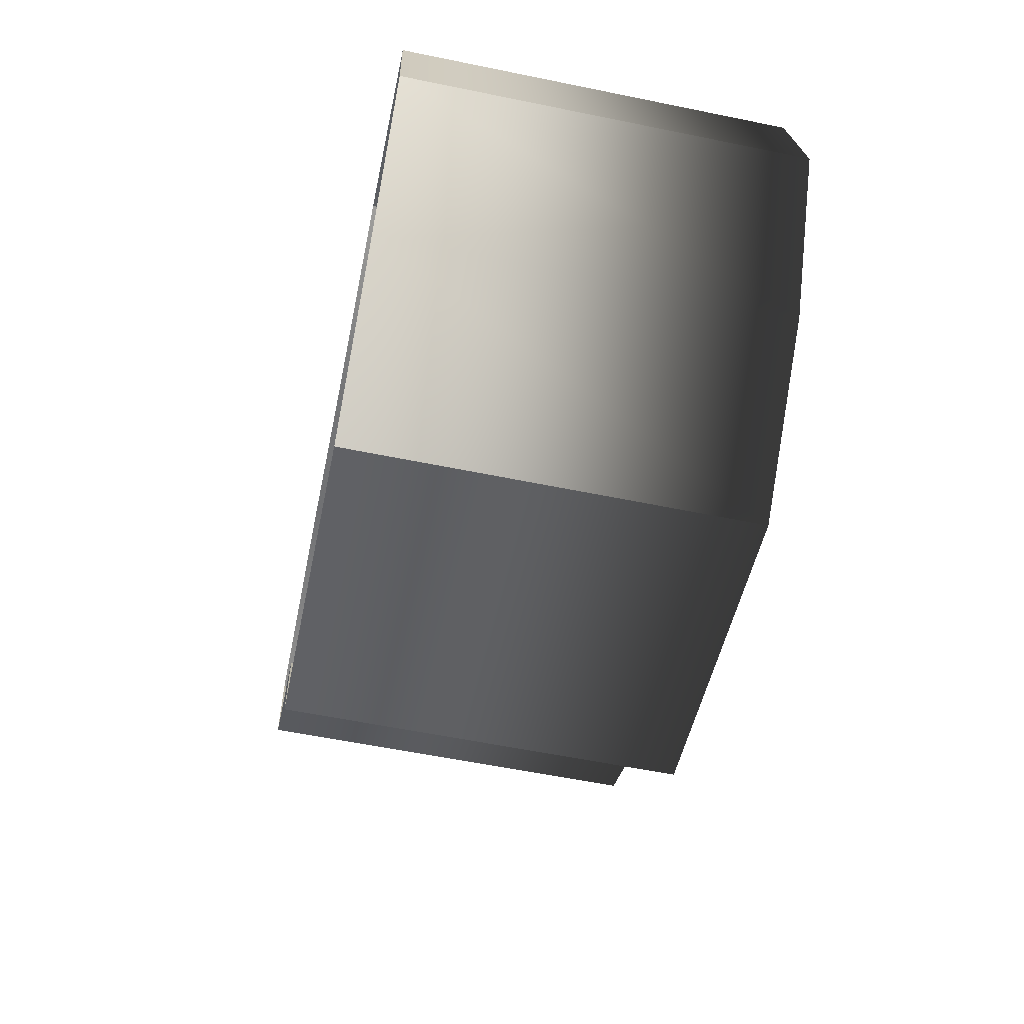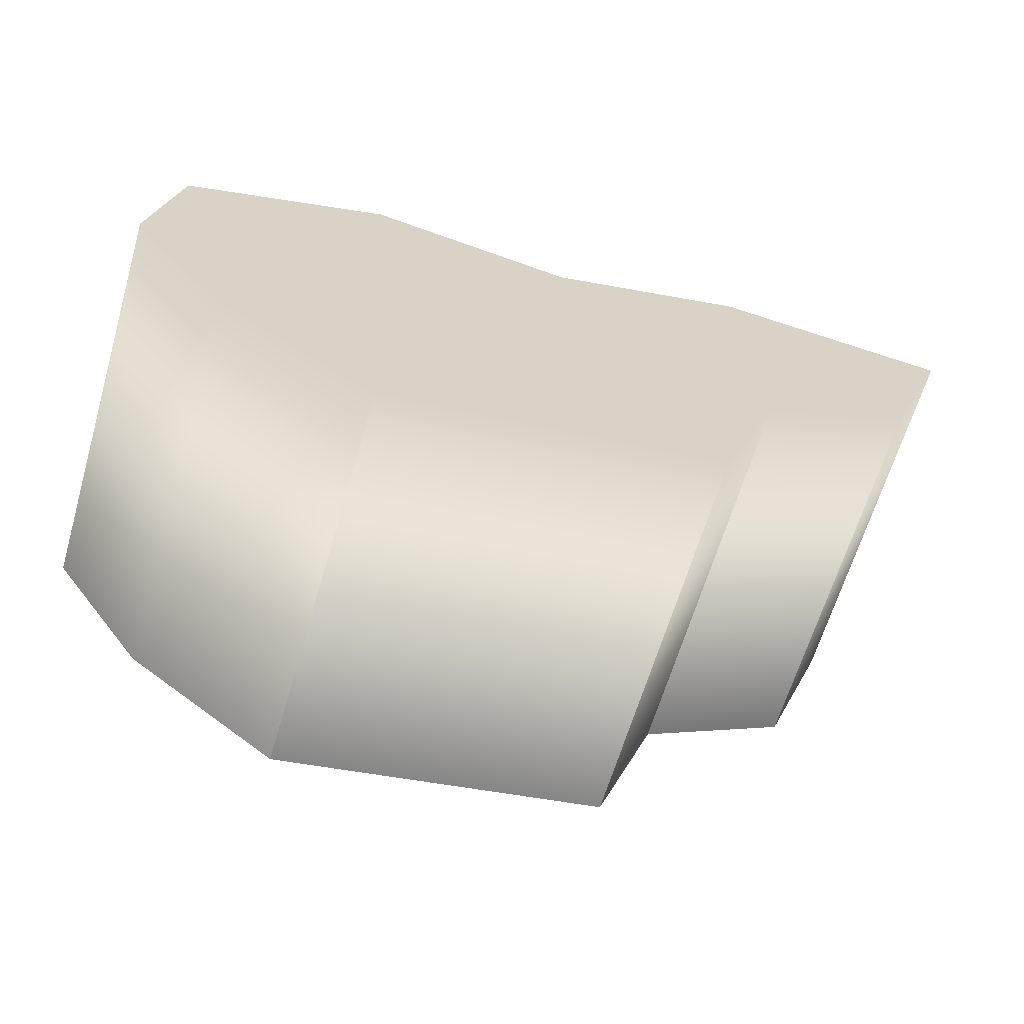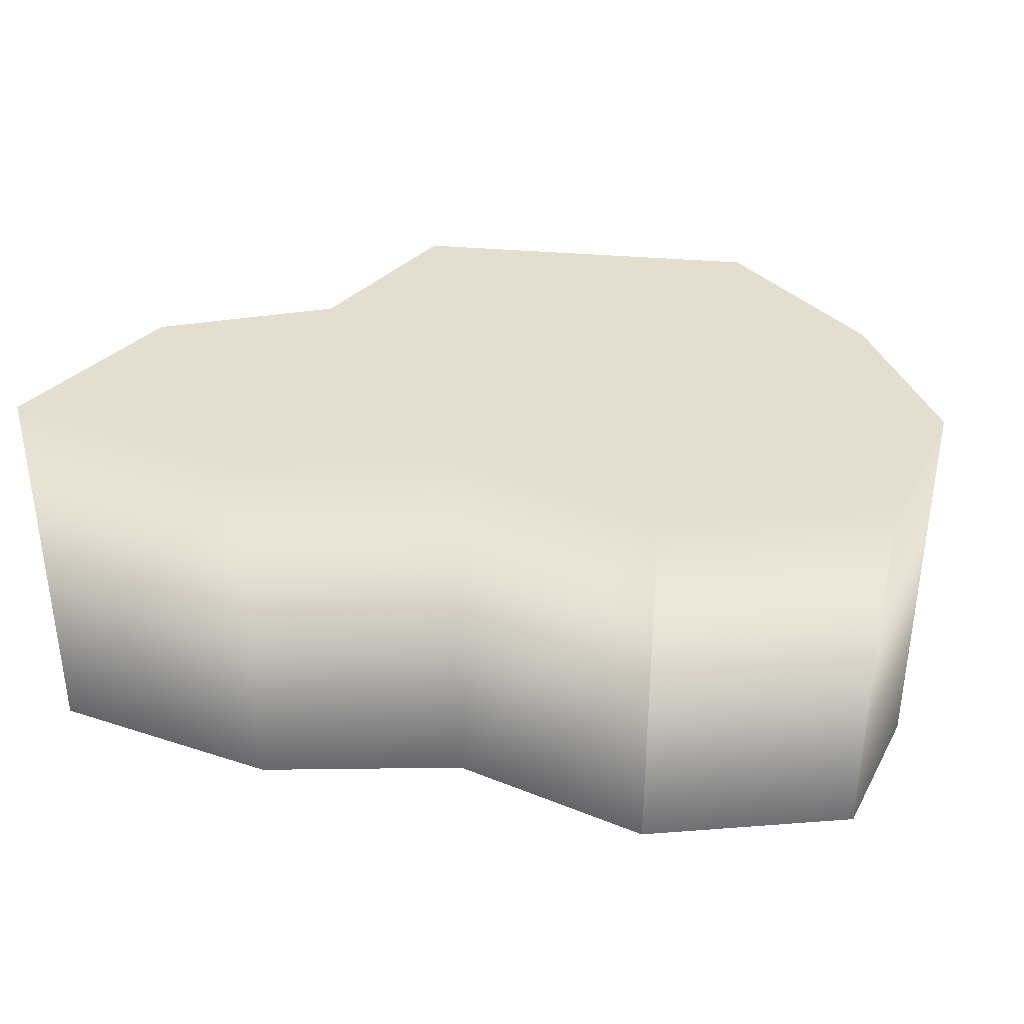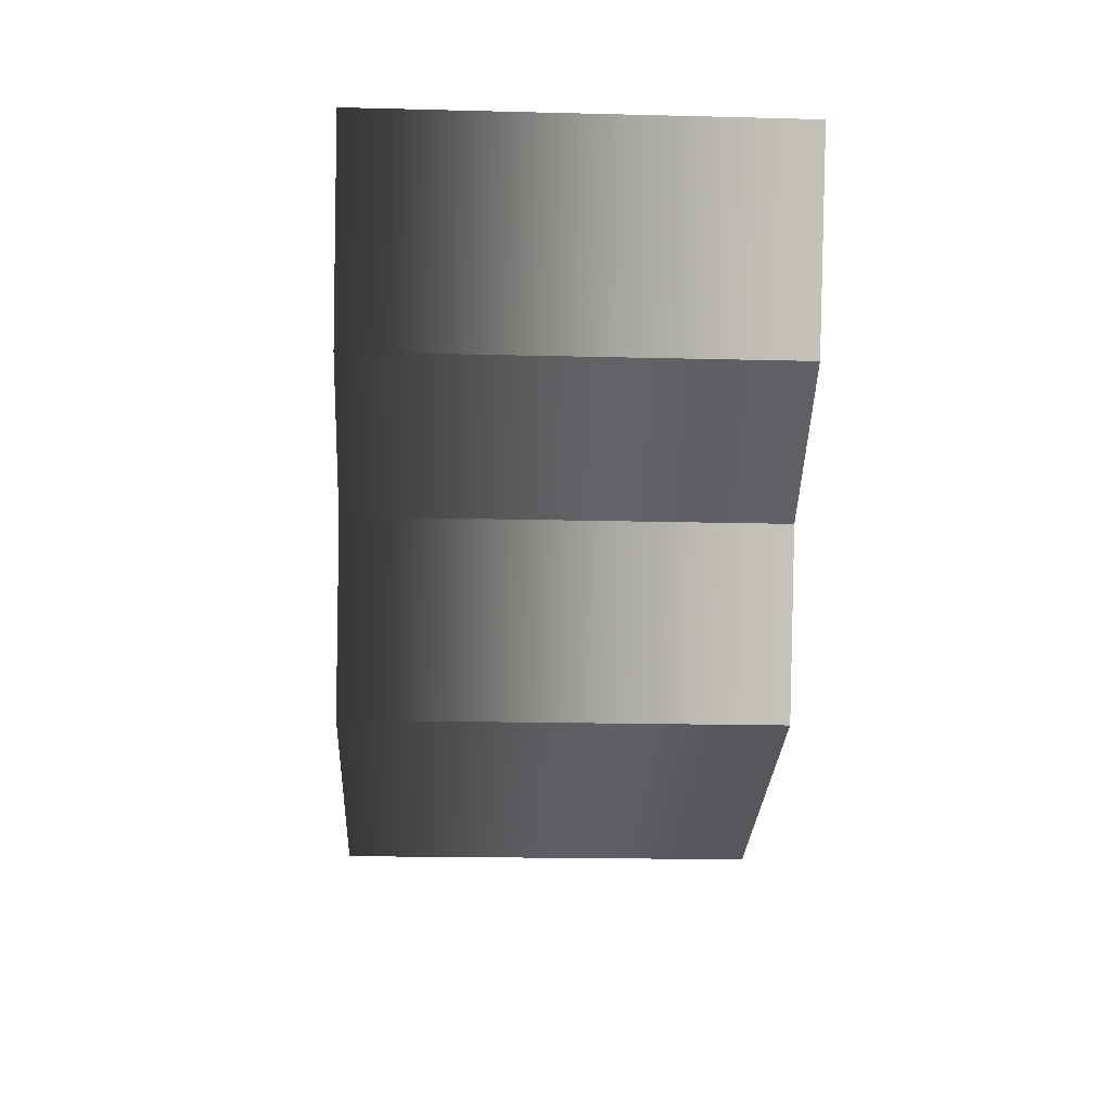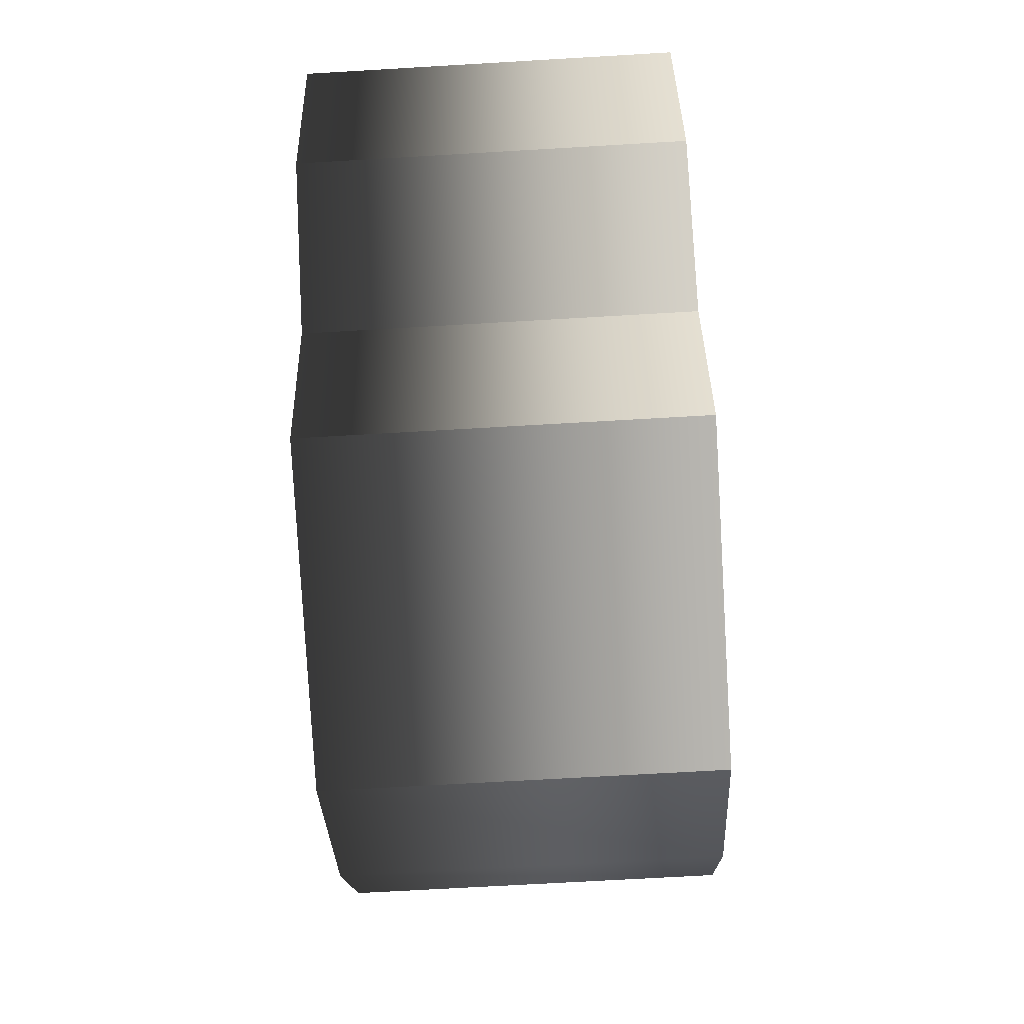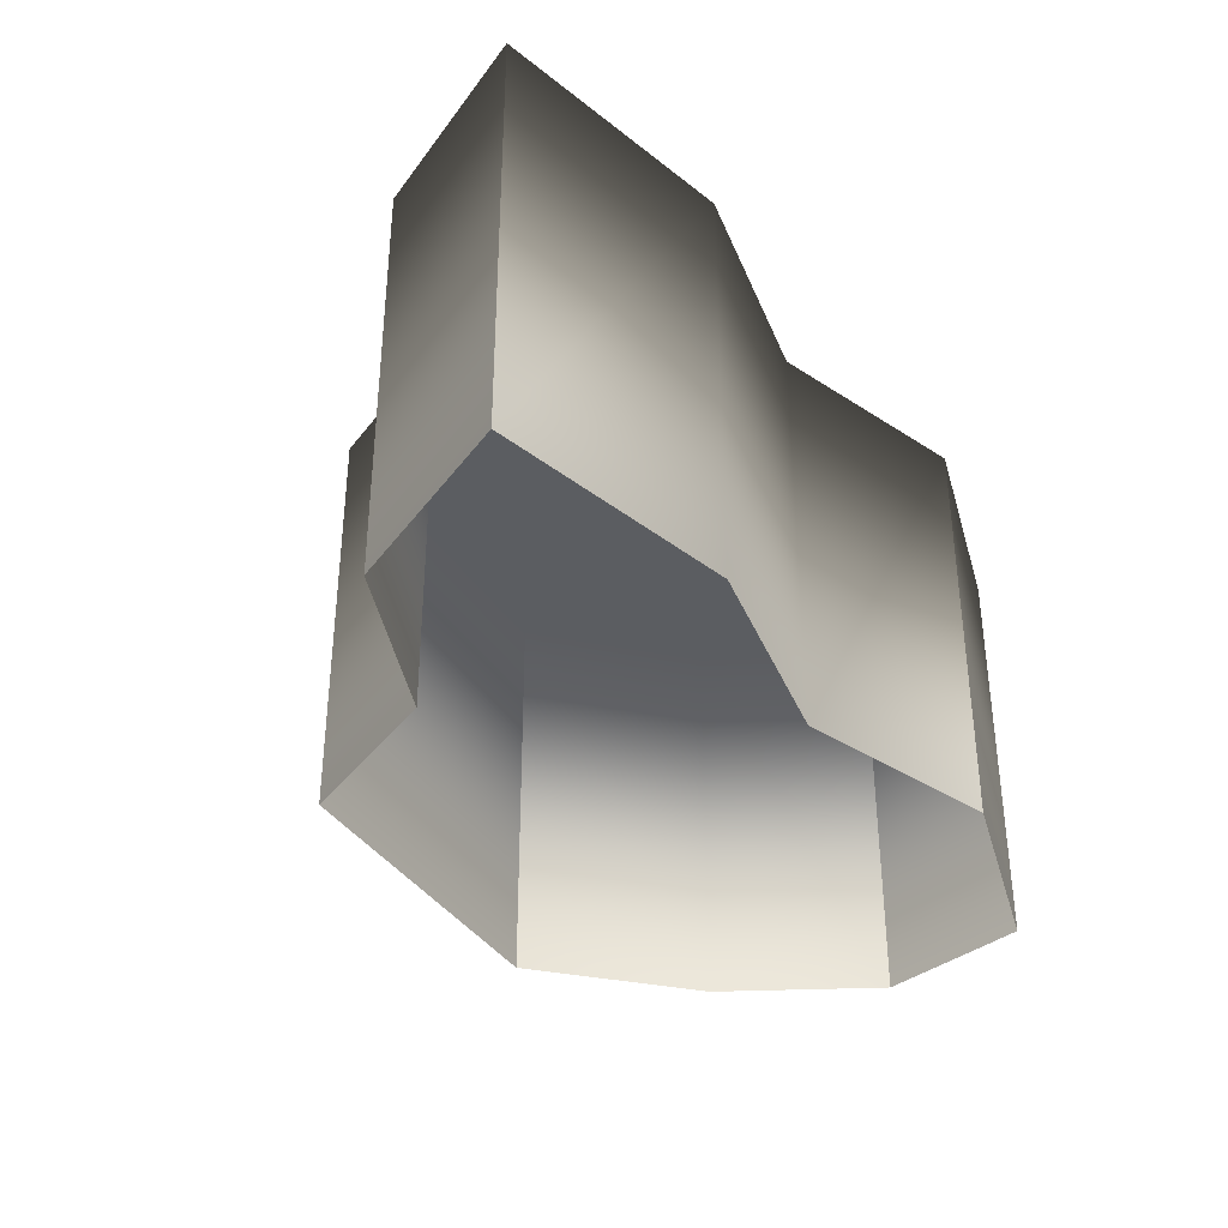
<metadata>
{"format":"obj","ext":"obj","renderer":"f3d","projection":"perspective","resolution":1024,"background":"white","views":[{"elev":-59.5,"azim":78.2,"up":"+Z"},{"elev":-64.4,"azim":163.6,"up":"+Z"},{"elev":35.7,"azim":16.4,"up":"+Y"},{"elev":-18.1,"azim":-92.9,"up":"+Z"},{"elev":-71.7,"azim":-86.7,"up":"+Z"},{"elev":-35.9,"azim":-52.3,"up":"+Y"}]}
</metadata>
<code>
g polySurface116
v -0.009413 1.998e-05 -0.01238
v 0.01121 -6.663e-06 -0.01597
v 0.02075 -2.039e-05 -0.008721
v -0.01324 2.339e-05 -0.002016
v 0.02691 -2.993e-05 0.0001598
v -0.02313 3.559e-05 0.00348
v 0.02539 -2.939e-05 0.009521
v -0.02728 3.935e-05 0.01427
v -0.0001691 3.94e-06 0.01195
v 0.01289 -1.371e-05 0.01462
v -0.01289 2.01e-05 0.01594
v 0.01135 -0.02504 -0.01649
v -0.009783 2.055e-05 -0.01283
v -0.009784 -0.02502 -0.01281
v 0.01134 -6.741e-06 -0.0165
v -0.009413 1.998e-05 -0.01238
v -0.01324 2.339e-05 -0.002016
v 0.01121 -6.663e-06 -0.01597
v -0.01364 2.398e-05 -0.002363
v -0.009784 -0.02502 -0.01281
v -0.01365 -0.02501 -0.002347
v -0.02313 3.559e-05 0.00348
v -0.02353 3.616e-05 0.003131
v -0.01365 -0.02501 -0.002347
v -0.02354 -0.02501 0.003147
v -0.02728 3.935e-05 0.01427
v -0.02798 4.02e-05 0.01469
v -0.02354 -0.02501 0.003147
v -0.02799 -0.025 0.0147
v -0.01289 2.01e-05 0.01594
v -0.01285 1.996e-05 0.01645
v -0.02799 -0.025 0.0147
v -0.0001691 3.94e-06 0.01195
v -0.01285 -0.025 0.01646
v -0.0001428 3.83e-06 0.01247
v 0.01289 -1.371e-05 0.01462
v -0.0001393 -0.02501 0.01248
v 0.01294 -1.385e-05 0.01514
v 0.01295 -0.02502 0.01515
v 0.02539 -2.939e-05 0.009521
v 0.02583 -3.004e-05 0.009878
v 0.01295 -0.02502 0.01515
v 0.02585 -0.02503 0.009895
v 0.02691 -2.993e-05 0.0001598
v 0.02744 -3.06e-05 4.074e-05
v 0.02585 -0.02503 0.009895
v 0.02746 -0.02503 5.713e-05
v 0.02075 -2.039e-05 -0.008721
v 0.02111 -2.082e-05 -0.009071
v 0.02746 -0.02503 5.713e-05
v 0.02113 -0.02504 -0.009055
v 0.01135 -0.02504 -0.01649
g polySurface116_0
f 3 2 1
f 1 4 3
f 4 5 3
f 4 6 5
f 6 7 5
f 6 8 7
f 8 9 7
f 7 9 10
f 8 11 9
g polySurface116_1
f 14 13 12
f 13 15 12
f 13 16 15
f 17 16 13
f 16 18 15
f 19 17 13
f 19 13 20
f 21 19 20
f 22 17 19
f 23 22 19
f 23 19 24
f 25 23 24
f 26 22 23
f 27 26 23
f 27 23 28
f 29 27 28
f 30 26 27
f 31 30 27
f 31 27 32
f 33 30 31
f 34 31 32
f 35 33 31
f 35 31 34
f 36 33 35
f 37 35 34
f 38 36 35
f 38 35 37
f 39 38 37
f 40 36 38
f 41 40 38
f 41 38 42
f 43 41 42
f 44 40 41
f 45 44 41
f 45 41 46
f 47 45 46
f 48 44 45
f 49 48 45
f 49 45 50
f 18 48 49
f 51 49 50
f 15 18 49
f 15 49 51
f 52 15 51

</code>
